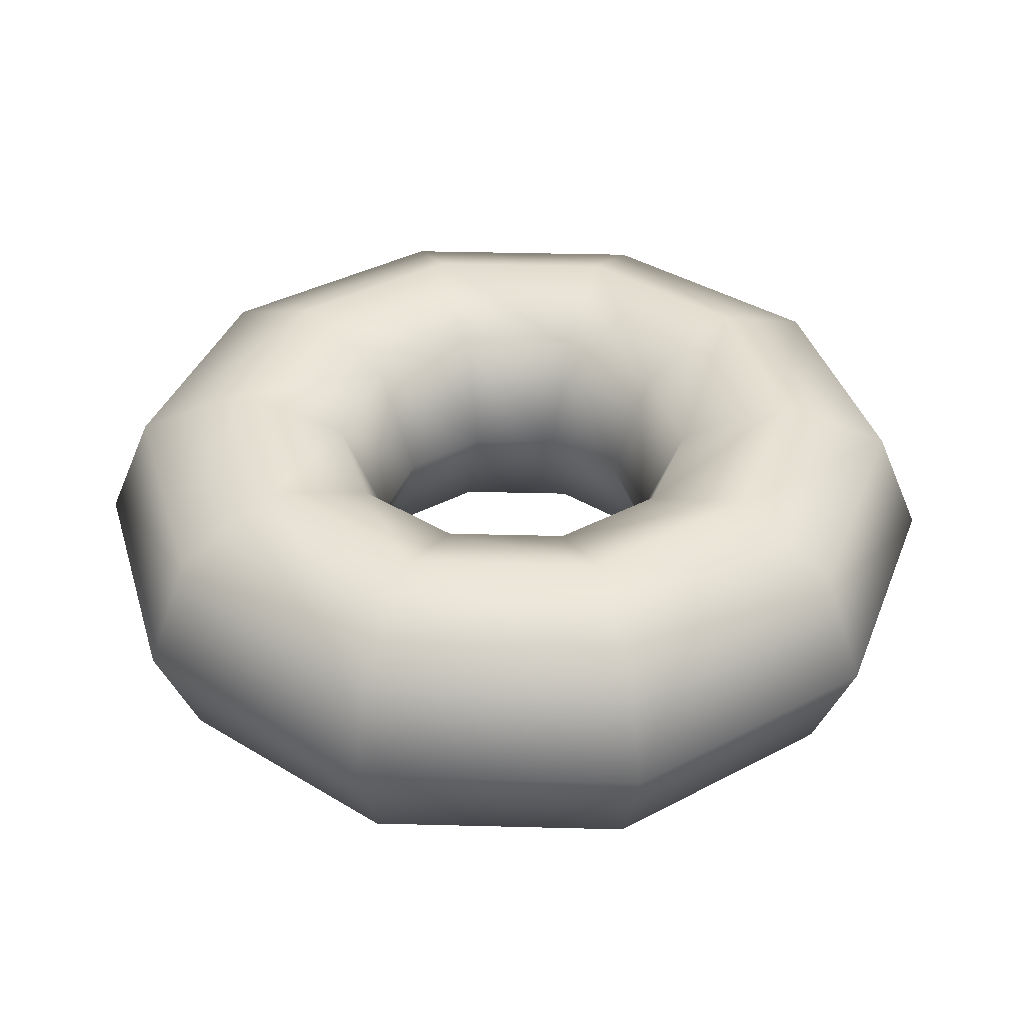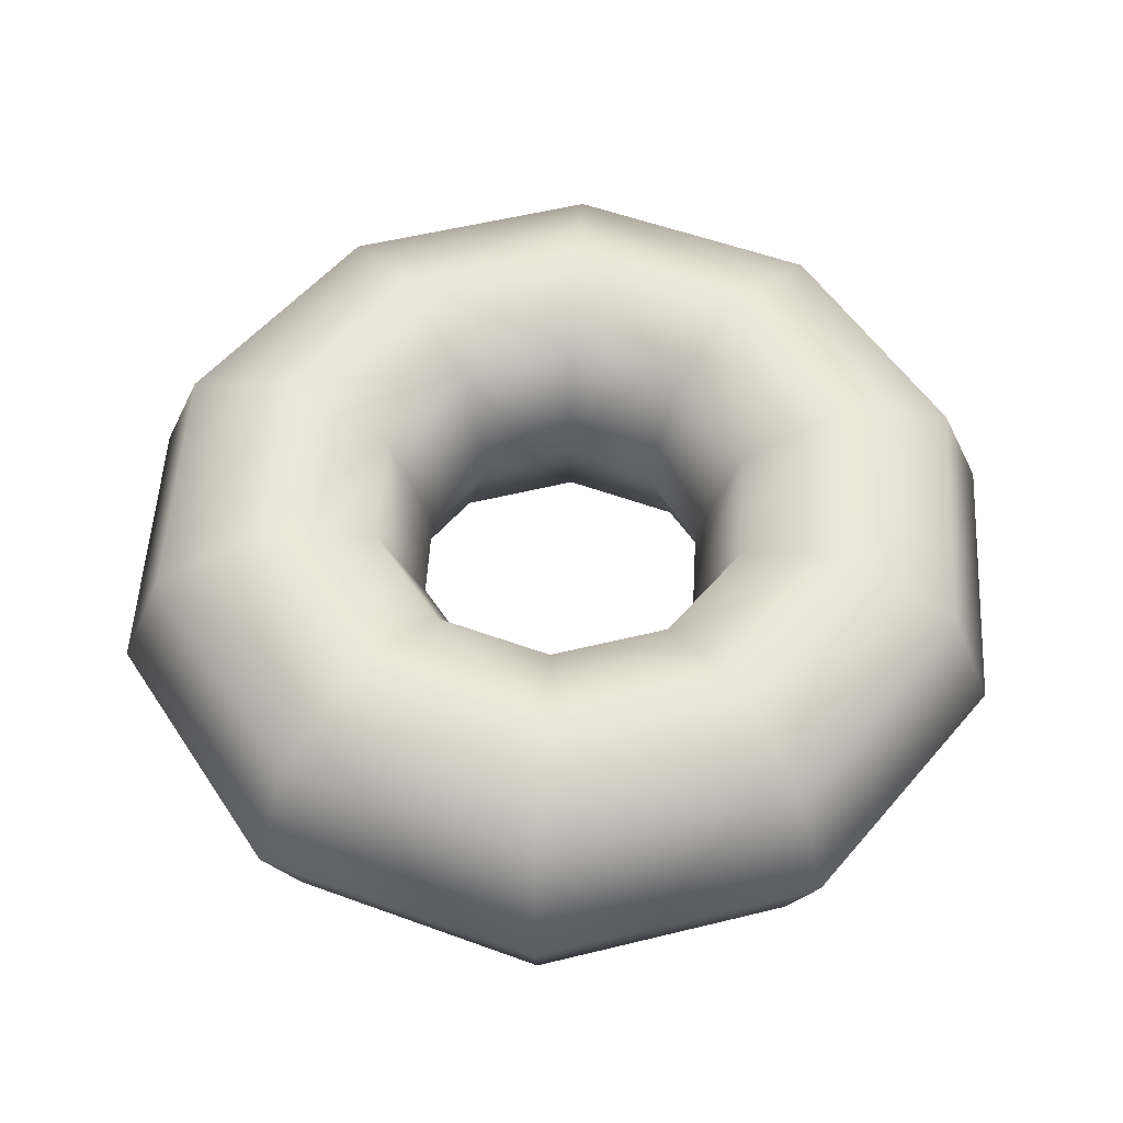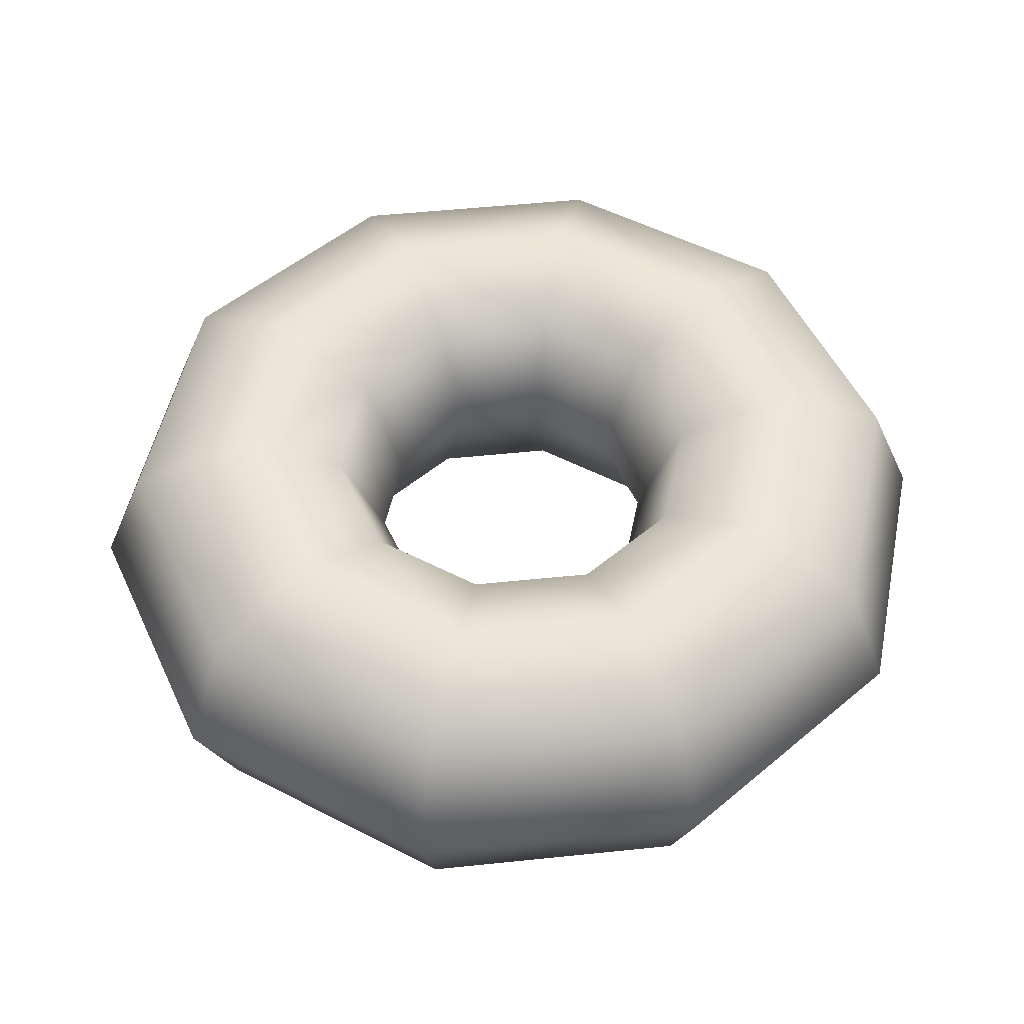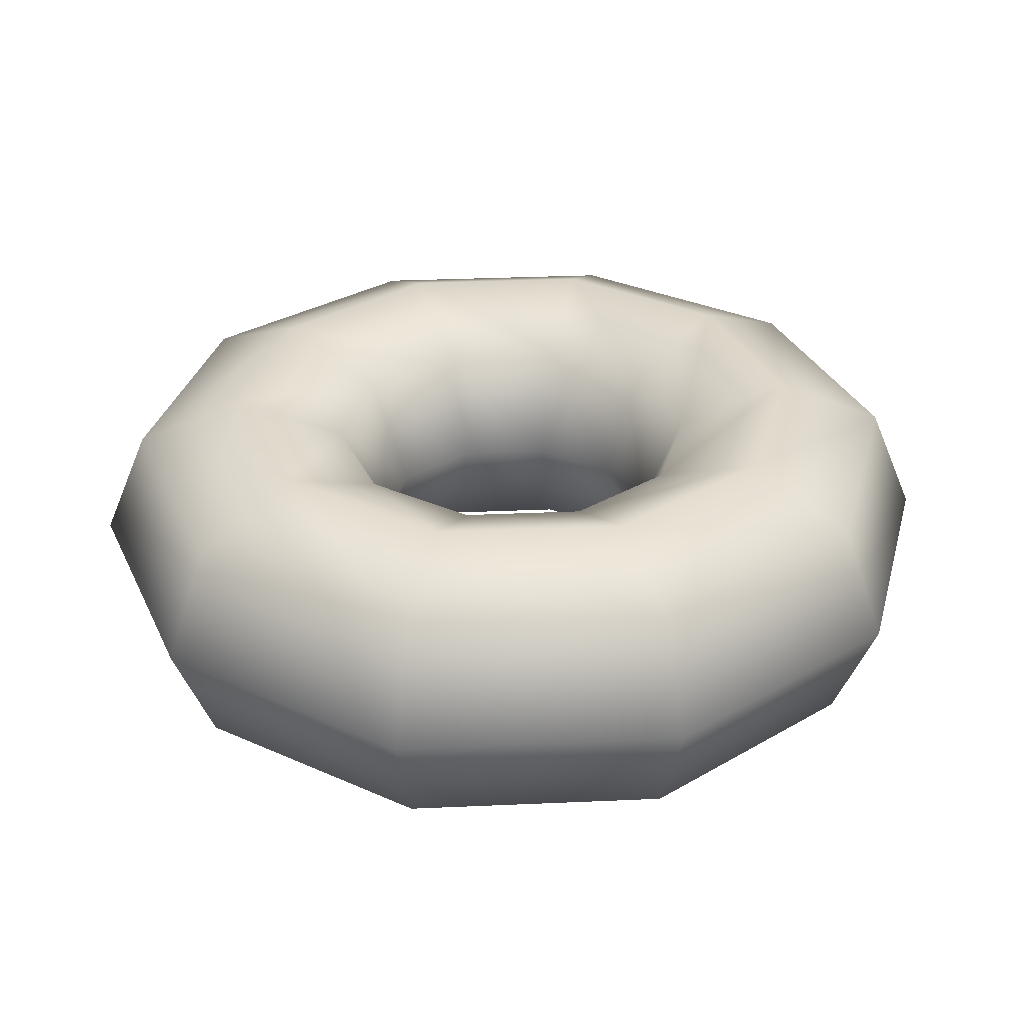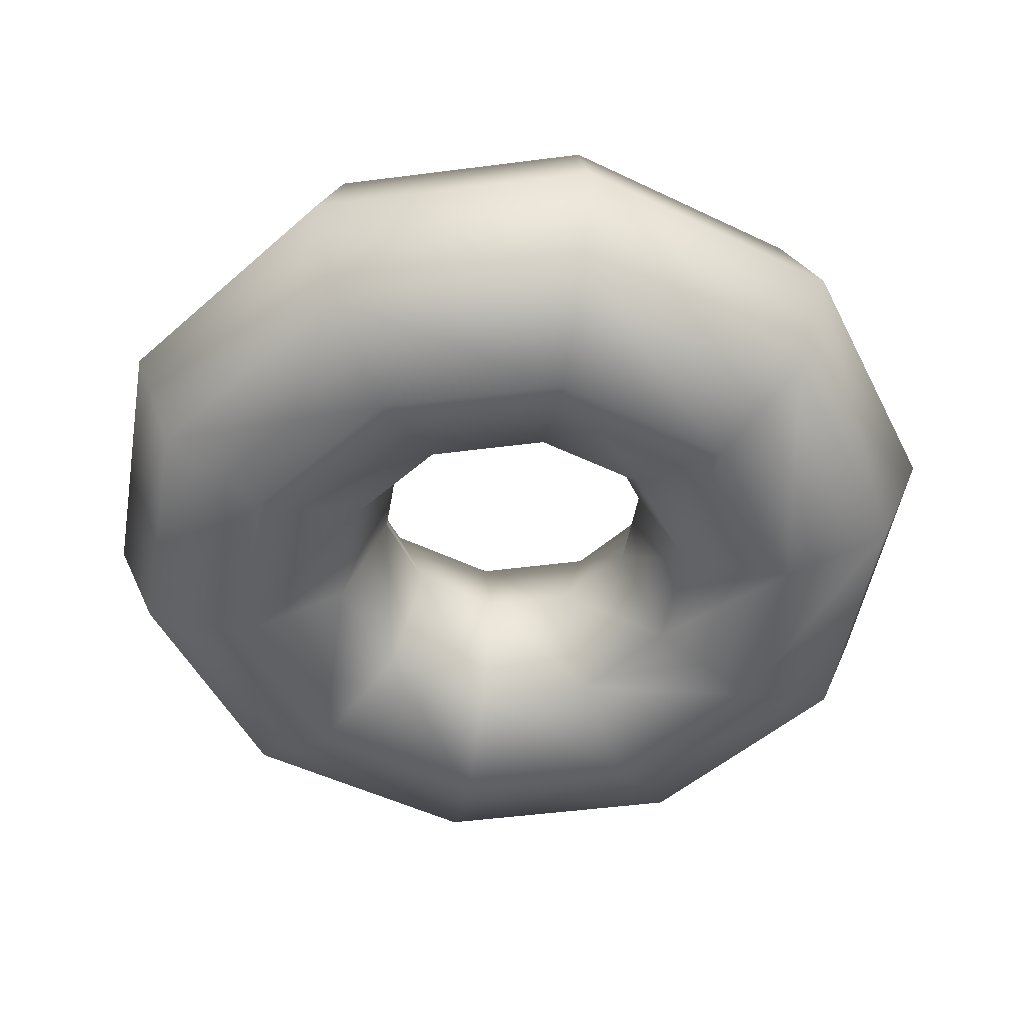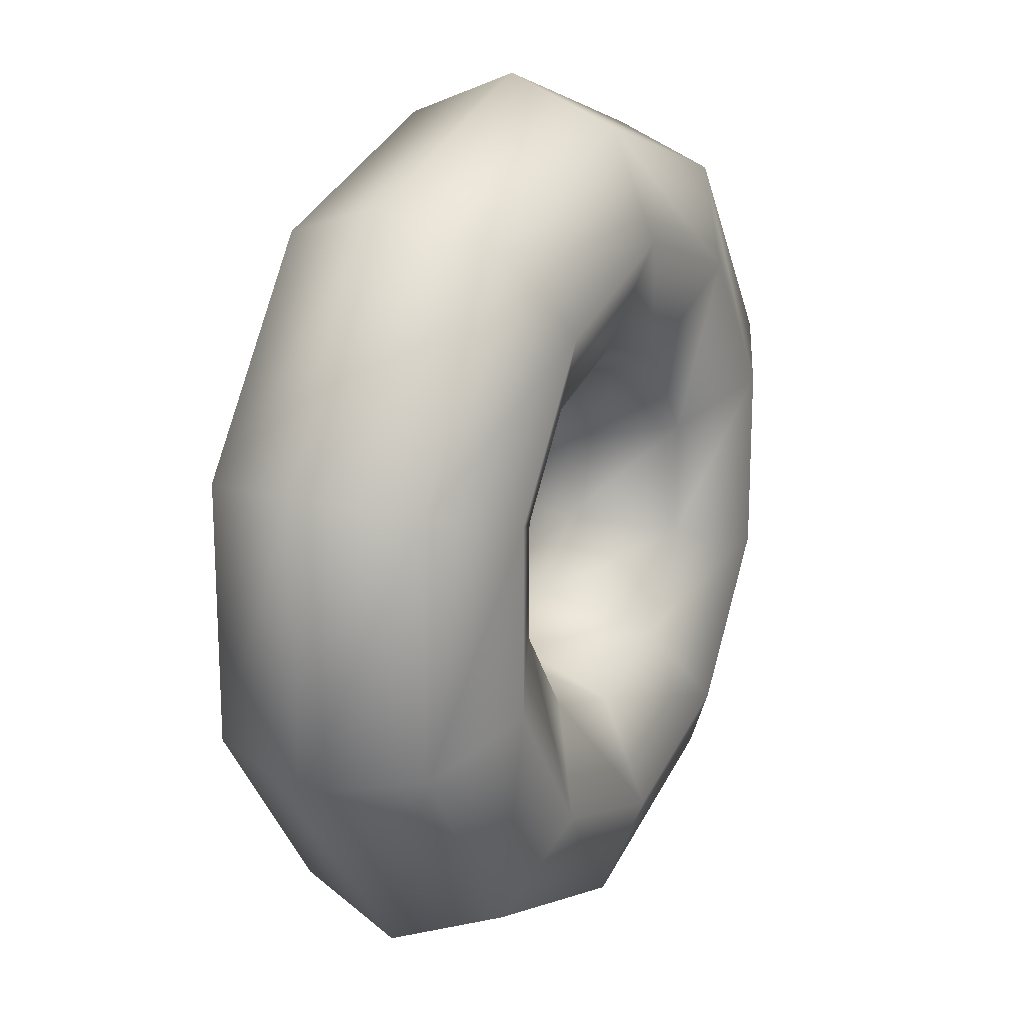
<metadata>
{"format":"obj","ext":"obj","renderer":"f3d","projection":"perspective","resolution":1024,"background":"white","views":[{"elev":37.6,"azim":127.9,"up":"+Y"},{"elev":53.9,"azim":-104.7,"up":"+Y"},{"elev":50.9,"azim":-24.5,"up":"+Y"},{"elev":31.5,"azim":-93.6,"up":"+Y"},{"elev":-49.9,"azim":26.1,"up":"+Y"},{"elev":18.4,"azim":-63.4,"up":"+Z"}]}
</metadata>
<code>
v  0.1901 5.779 -16.47
v  0.1901 9.72 -14.84
v  8.858 9.72 -12.02
v  9.818 5.779 -13.34
v  0.1901 11.35 -10.9
v  6.542 11.35 -8.832
v  0.1901 9.72 -6.955
v  4.226 9.72 -5.644
v  0.1901 5.779 -5.323
v  3.267 5.779 -4.324
v  0.1901 1.839 -6.955
v  4.226 1.839 -5.644
v  0.1901 0.2066 -10.9
v  6.542 0.2066 -8.832
v  0.1901 1.839 -14.84
v  8.858 1.839 -12.02
v  14.22 9.72 -4.646
v  15.77 5.779 -5.151
v  10.47 11.35 -3.429
v  6.72 9.72 -2.211
v  5.168 5.779 -1.707
v  6.72 1.839 -2.211
v  10.47 0.2066 -3.429
v  14.22 1.839 -4.646
v  14.22 9.72 4.468
v  15.77 5.779 4.972
v  10.47 11.35 3.25
v  6.72 9.72 2.033
v  5.168 5.779 1.528
v  6.72 1.839 2.033
v  10.47 0.2066 3.25
v  14.22 1.839 4.468
v  8.858 9.72 11.84
v  9.818 5.779 13.16
v  6.542 11.35 8.653
v  4.226 9.72 5.466
v  3.267 5.779 4.145
v  4.226 1.839 5.466
v  6.542 0.2066 8.653
v  8.858 1.839 11.84
v  0.1901 9.72 14.66
v  0.1901 5.779 16.29
v  0.1901 11.35 10.72
v  0.1901 9.72 6.777
v  0.1901 5.779 5.145
v  0.1901 1.839 6.777
v  0.1901 0.2066 10.72
v  0.1901 1.839 14.66
v  -8.478 9.72 11.84
v  -9.437 5.779 13.16
v  -6.162 11.35 8.653
v  -3.846 9.72 5.466
v  -2.886 5.779 4.145
v  -3.846 1.839 5.466
v  -6.162 0.2066 8.653
v  -8.478 1.839 11.84
v  -13.84 9.72 4.468
v  -15.39 5.779 4.972
v  -10.09 11.35 3.25
v  -6.34 9.72 2.033
v  -4.788 5.779 1.528
v  -6.34 1.839 2.033
v  -10.09 0.2066 3.25
v  -13.84 1.839 4.468
v  -13.84 9.72 -4.646
v  -15.39 5.779 -5.151
v  -10.09 11.35 -3.429
v  -6.34 9.72 -2.211
v  -4.788 5.779 -1.707
v  -6.34 1.839 -2.211
v  -10.09 0.2066 -3.429
v  -13.84 1.839 -4.646
v  -8.478 9.72 -12.02
v  -9.437 5.779 -13.34
v  -6.162 11.35 -8.832
v  -3.846 9.72 -5.644
v  -2.886 5.779 -4.324
v  -3.846 1.839 -5.644
v  -6.162 0.2066 -8.832
v  -8.478 1.839 -12.02
g dona
f 1 2 3 4
f 2 5 6 3
f 5 7 8 6
f 7 9 10 8
f 9 11 12 10
f 11 13 14 12
f 13 15 16 14
f 15 1 4 16
f 4 3 17 18
f 3 6 19 17
f 6 8 20 19
f 8 10 21 20
f 10 12 22 21
f 12 14 23 22
f 14 16 24 23
f 16 4 18 24
f 18 17 25 26
f 17 19 27 25
f 19 20 28 27
f 20 21 29 28
f 21 22 30 29
f 22 23 31 30
f 23 24 32 31
f 24 18 26 32
f 26 25 33 34
f 25 27 35 33
f 27 28 36 35
f 28 29 37 36
f 29 30 38 37
f 30 31 39 38
f 31 32 40 39
f 32 26 34 40
f 34 33 41 42
f 33 35 43 41
f 35 36 44 43
f 36 37 45 44
f 37 38 46 45
f 38 39 47 46
f 39 40 48 47
f 40 34 42 48
f 42 41 49 50
f 41 43 51 49
f 43 44 52 51
f 44 45 53 52
f 45 46 54 53
f 46 47 55 54
f 47 48 56 55
f 48 42 50 56
f 50 49 57 58
f 49 51 59 57
f 51 52 60 59
f 52 53 61 60
f 53 54 62 61
f 54 55 63 62
f 55 56 64 63
f 56 50 58 64
f 58 57 65 66
f 57 59 67 65
f 59 60 68 67
f 60 61 69 68
f 61 62 70 69
f 62 63 71 70
f 63 64 72 71
f 64 58 66 72
f 66 65 73 74
f 65 67 75 73
f 67 68 76 75
f 68 69 77 76
f 69 70 78 77
f 70 71 79 78
f 71 72 80 79
f 72 66 74 80
f 74 73 2 1
f 73 75 5 2
f 75 76 7 5
f 76 77 9 7
f 77 78 11 9
f 78 79 13 11
f 79 80 15 13
f 80 74 1 15

</code>
